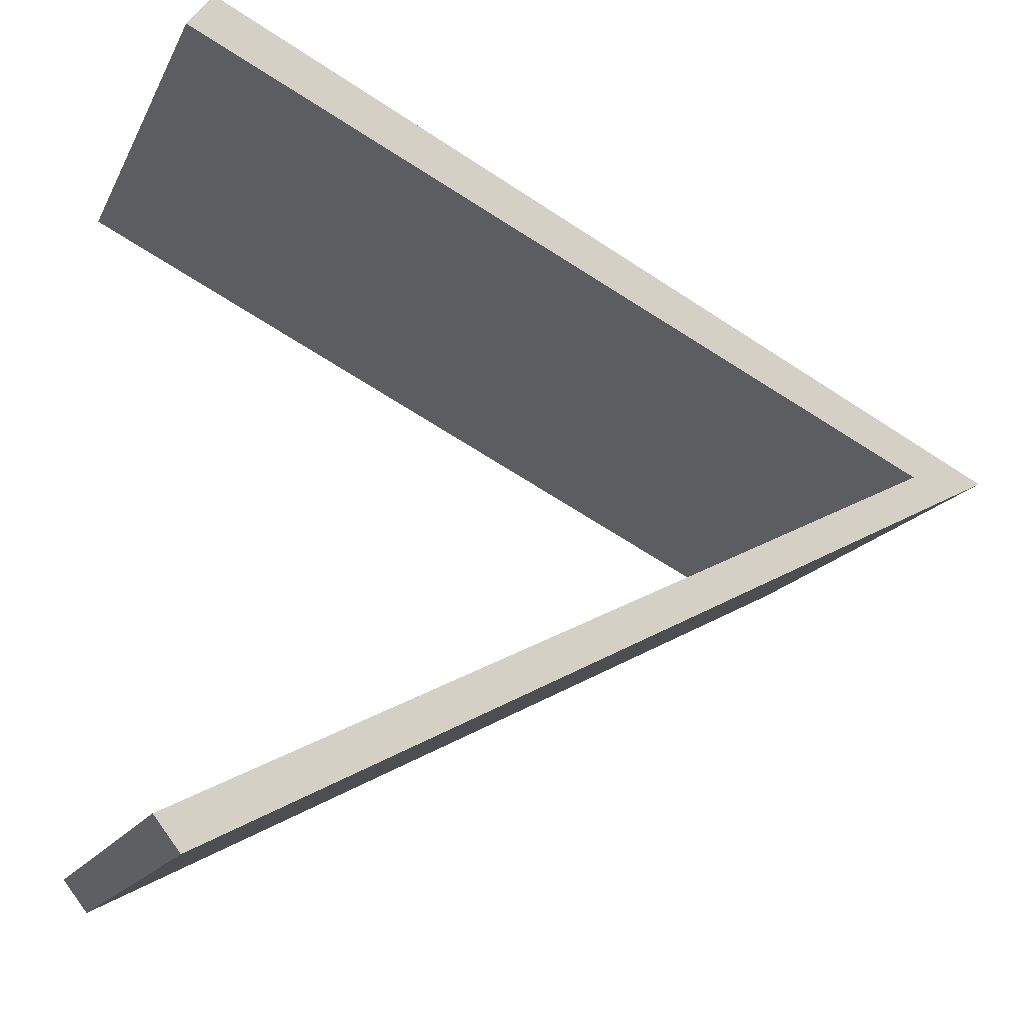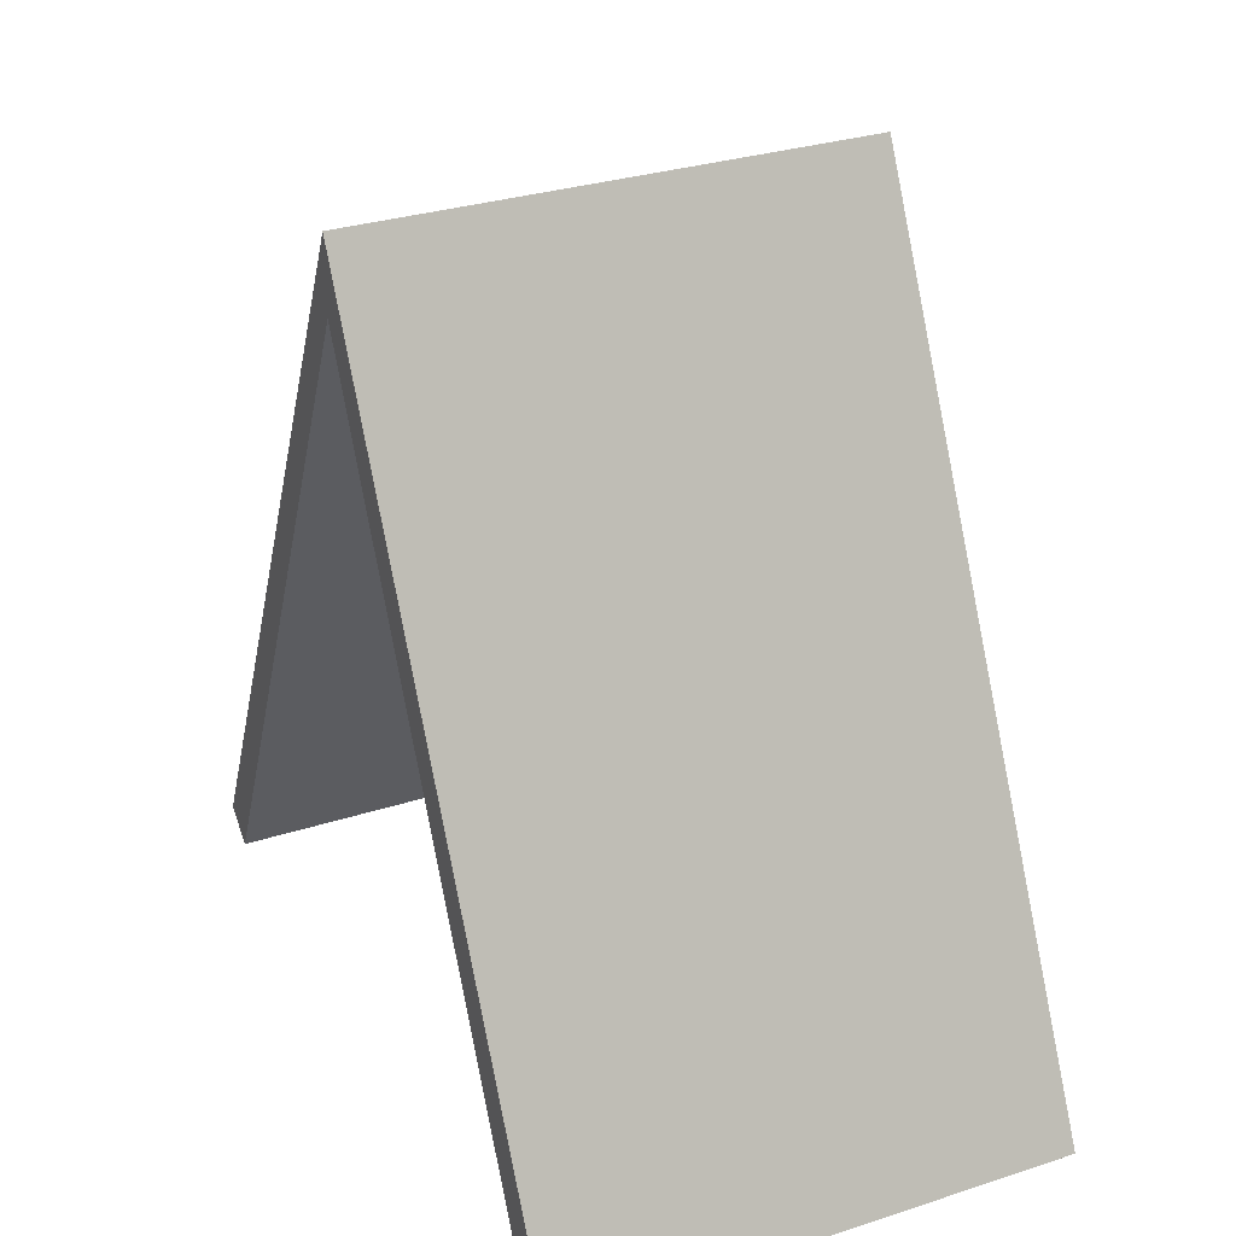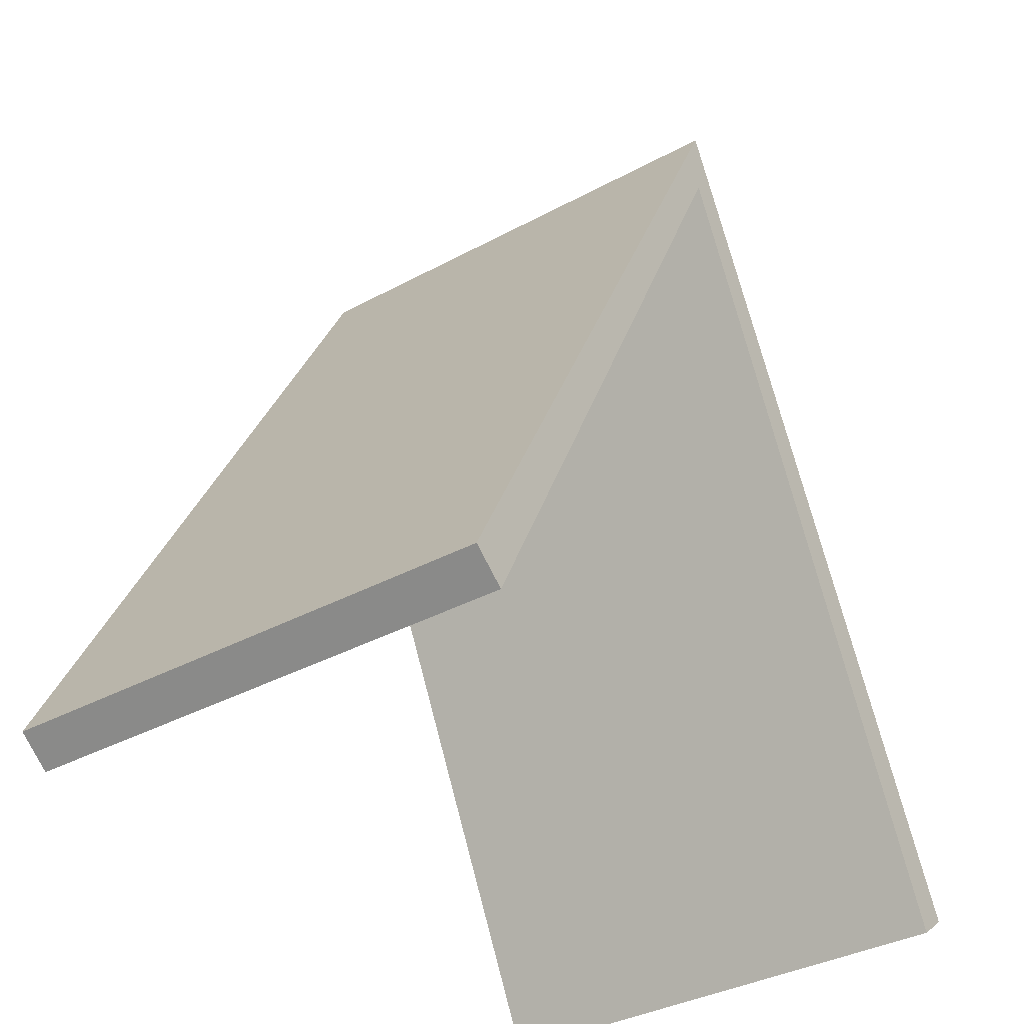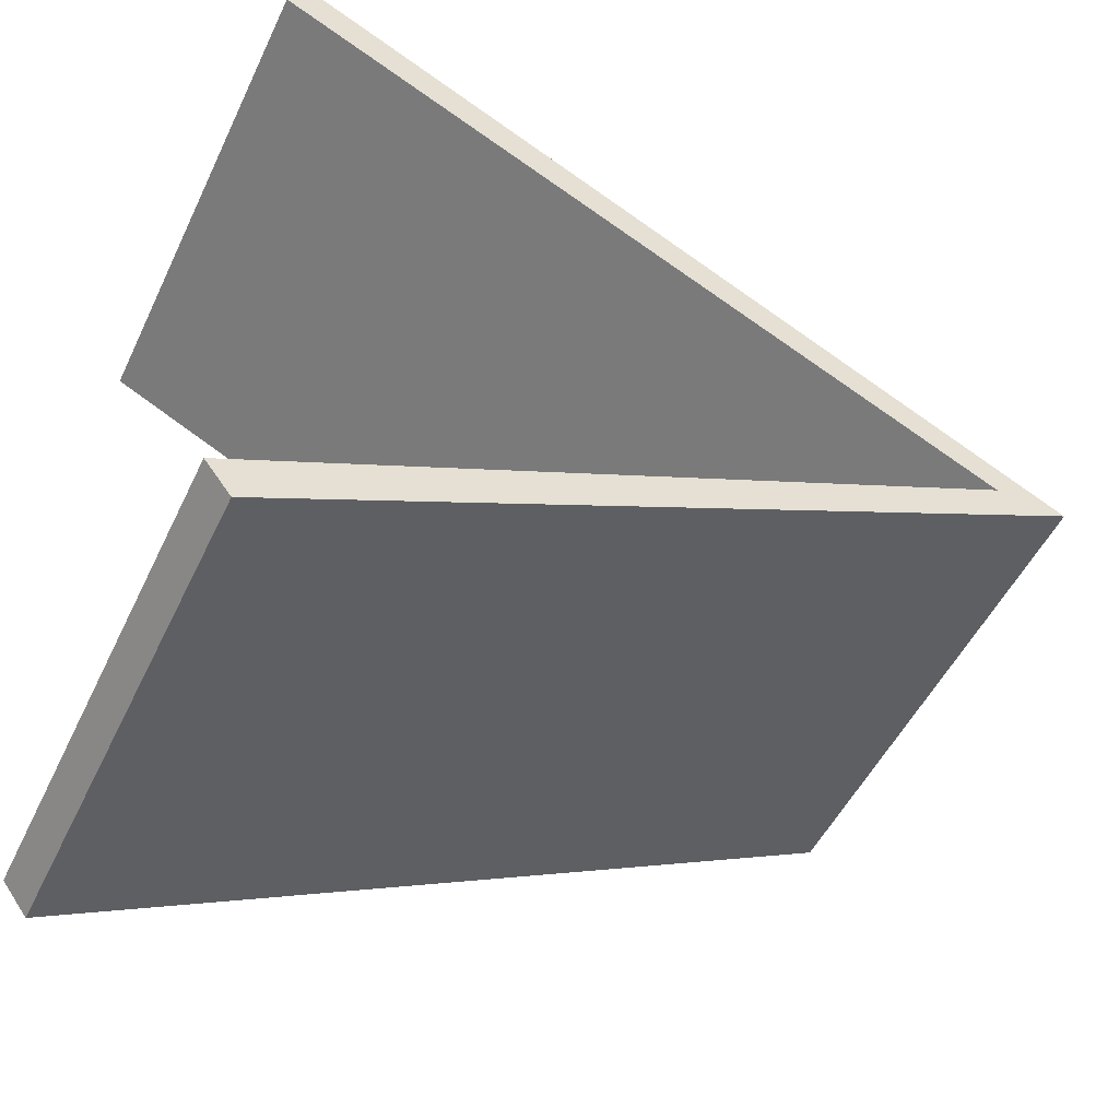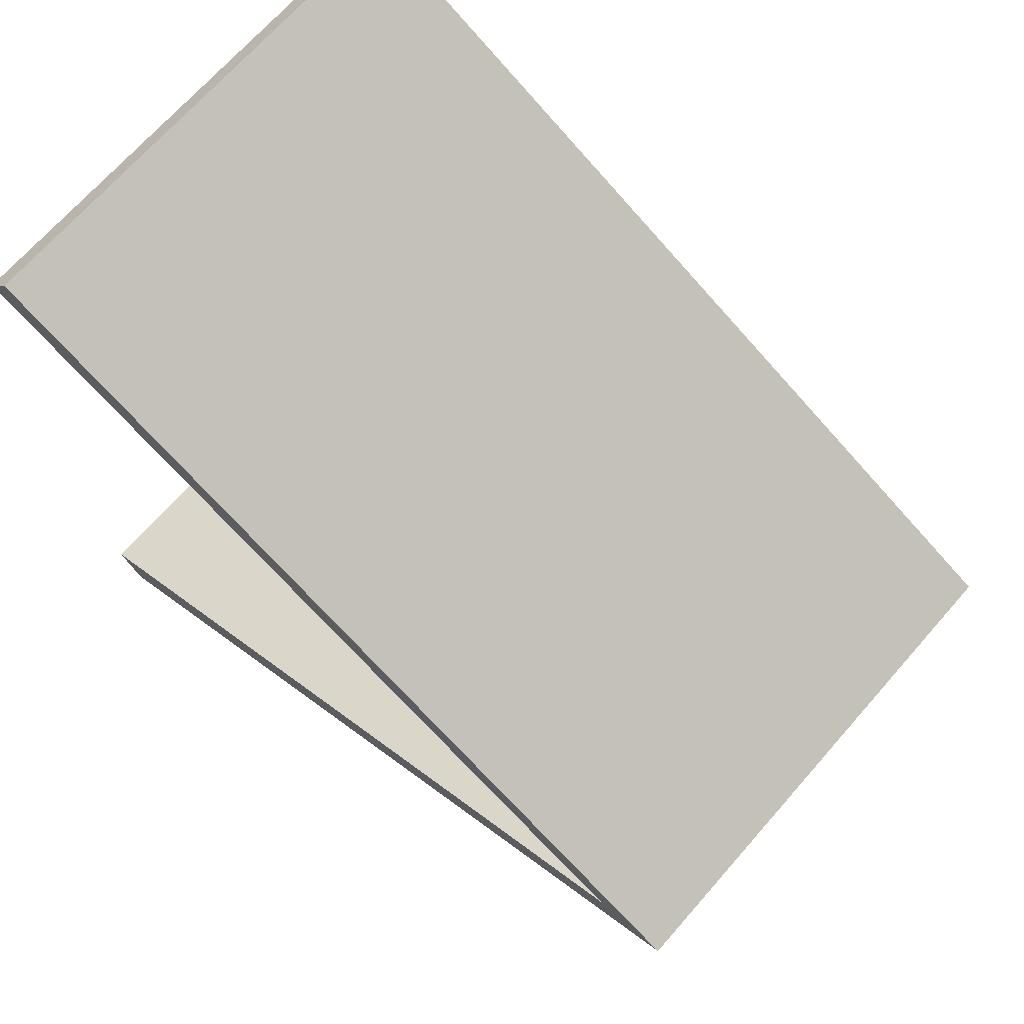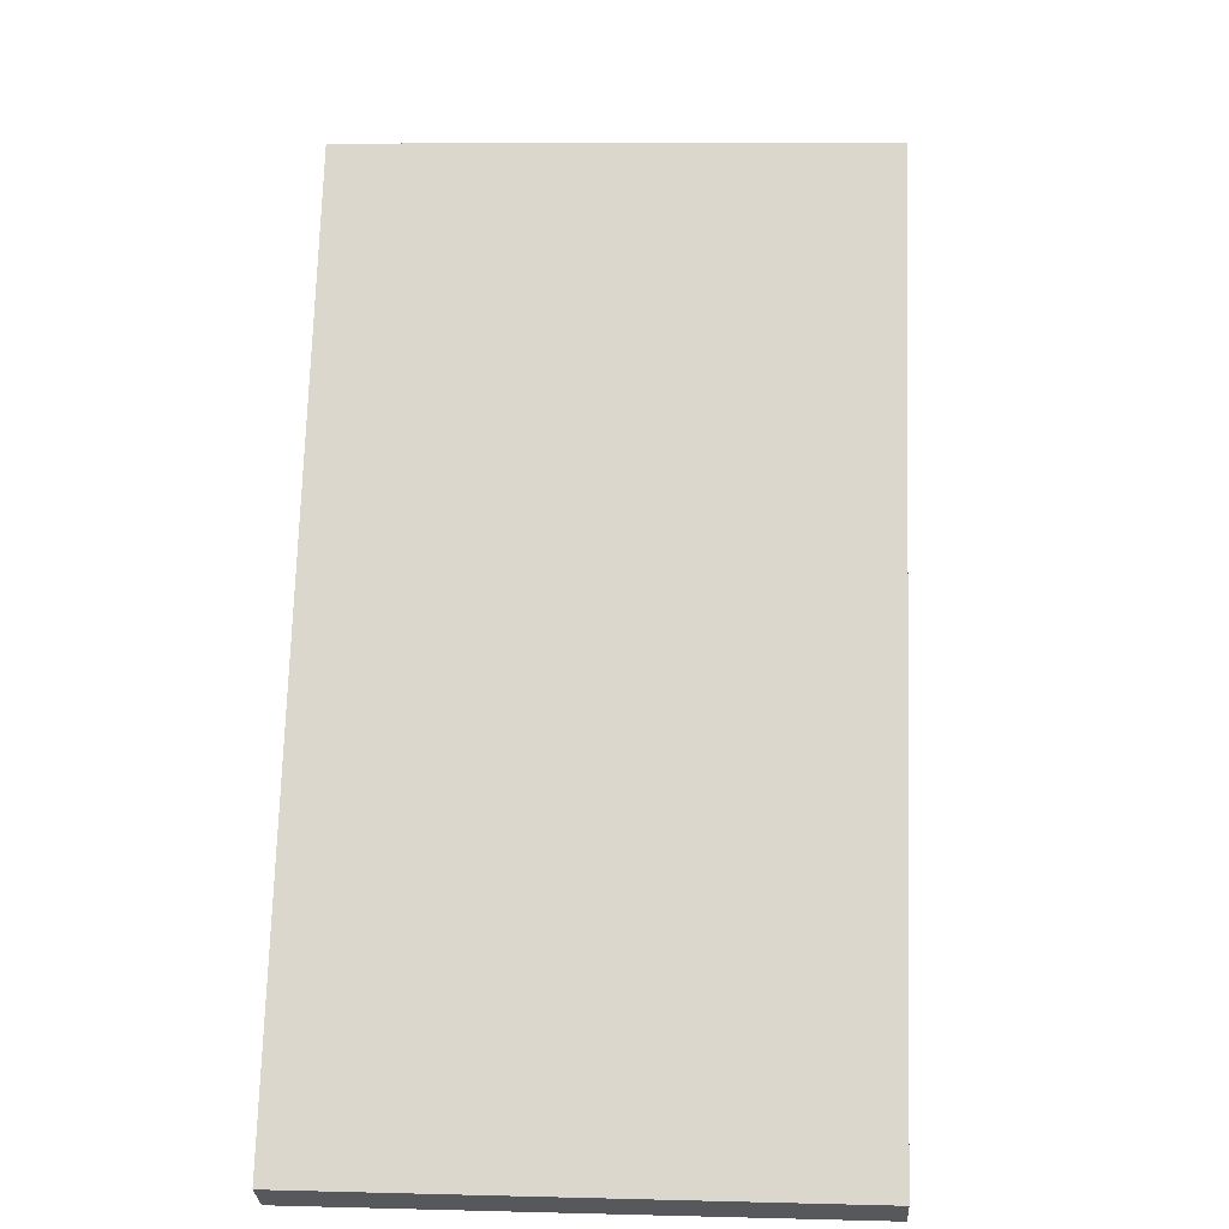
<metadata>
{"format":"obj","ext":"obj","renderer":"f3d","projection":"perspective","resolution":1024,"background":"white","views":[{"elev":-15.8,"azim":70.9,"up":"+Z"},{"elev":31.0,"azim":155.2,"up":"+Y"},{"elev":-36.7,"azim":-144.9,"up":"+Y"},{"elev":-50.8,"azim":64.9,"up":"+Z"},{"elev":69.7,"azim":131.3,"up":"+Z"},{"elev":9.0,"azim":3.9,"up":"+Y"}]}
</metadata>
<code>
v  1346 0.371 61.9
v  1346 2.713 64.98
v  1346 75.53 27.88
v  1346 68.79 27.88
v  1346 2.713 -9.219
v  1346 0.371 -6.141
v  1392 0.371 61.9
v  1392 68.79 27.88
v  1392 75.53 27.88
v  1392 2.712 64.98
v  1392 0.371 -6.141
v  1392 2.712 -9.219
o Object005
g Object005
f 1 2 3 4
f 4 3 5 6
f 7 8 9 10
f 8 11 12 9
f 1 4 8 7
f 4 6 11 8
f 6 5 12 11
f 5 3 9 12
f 3 2 10 9
f 2 1 7 10

</code>
